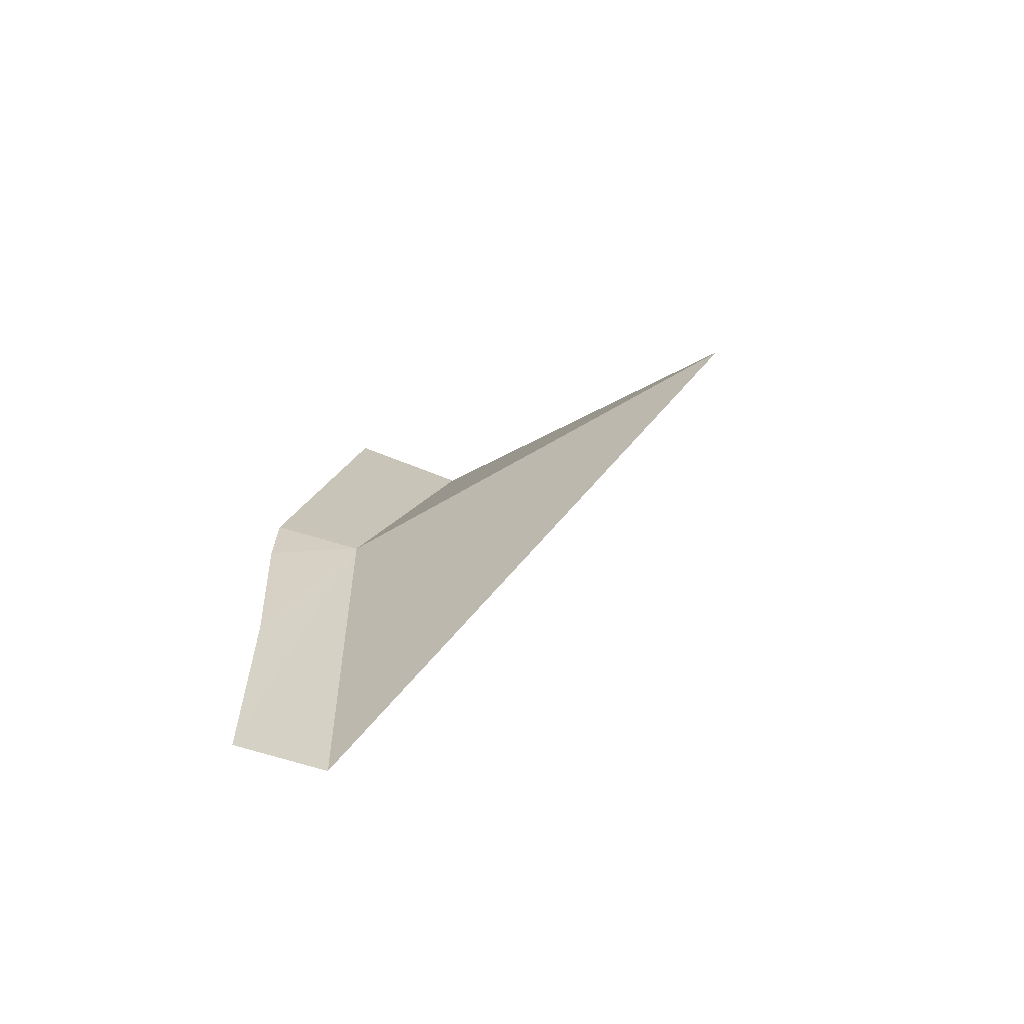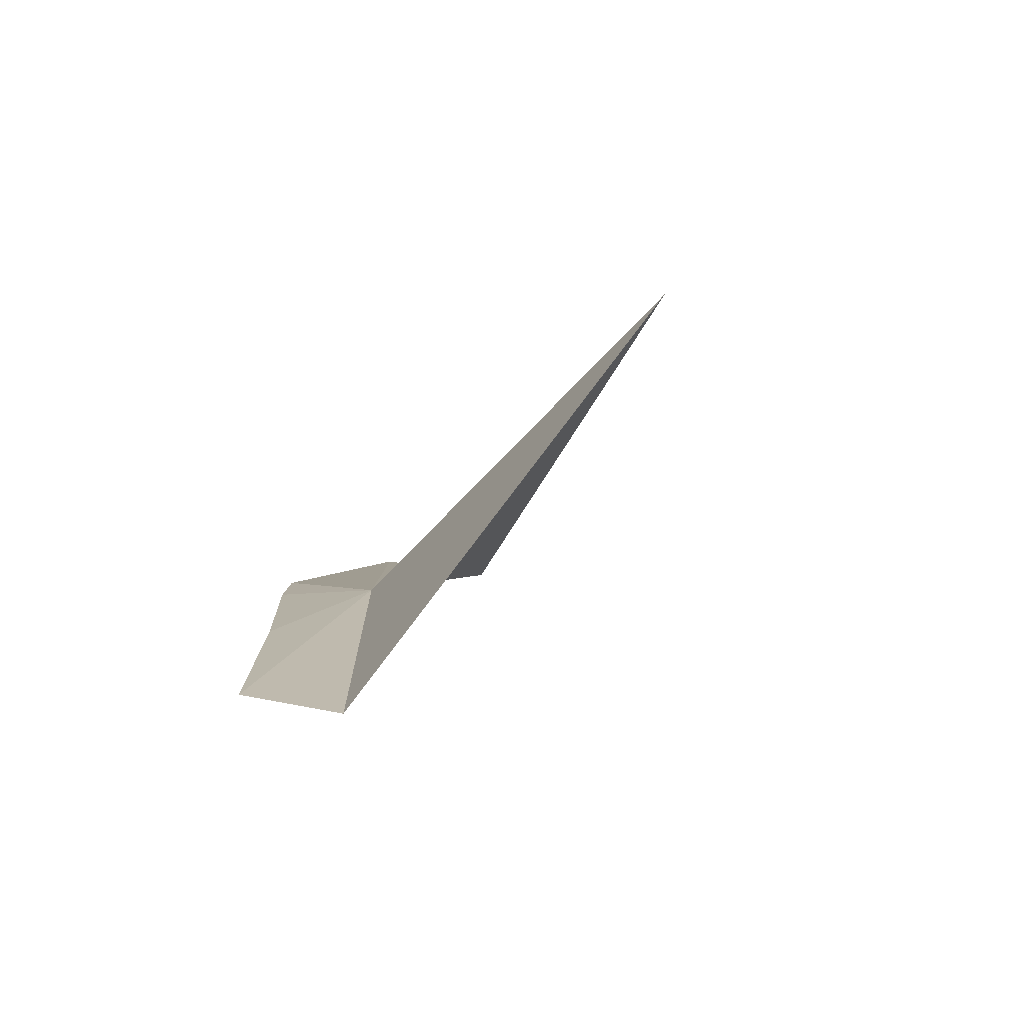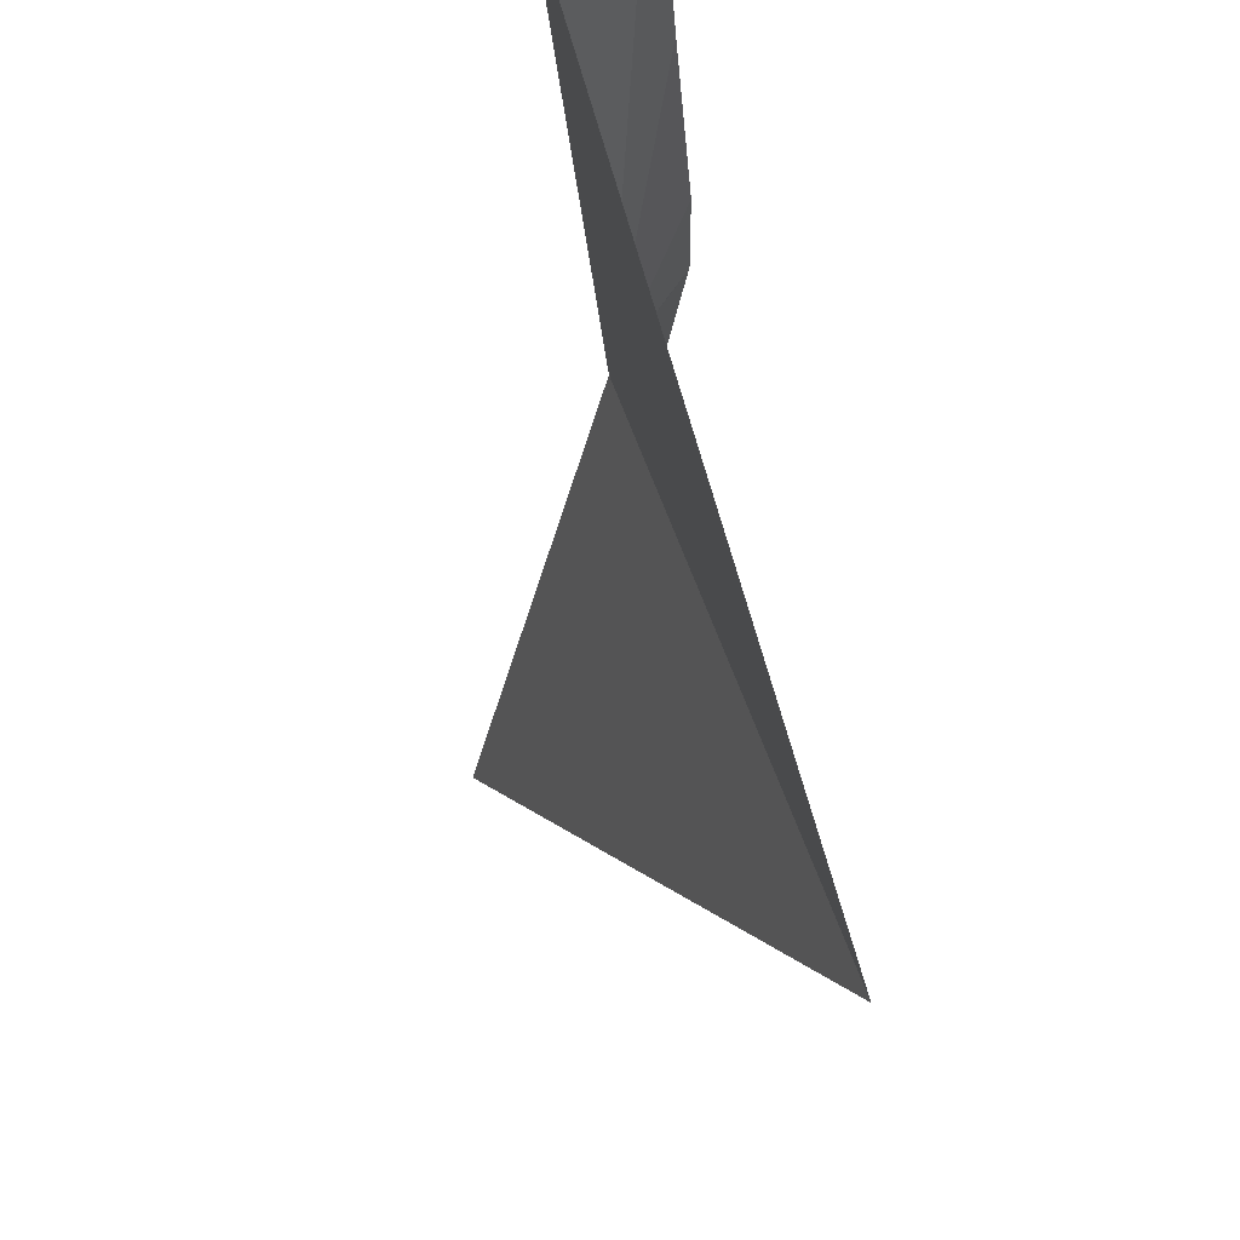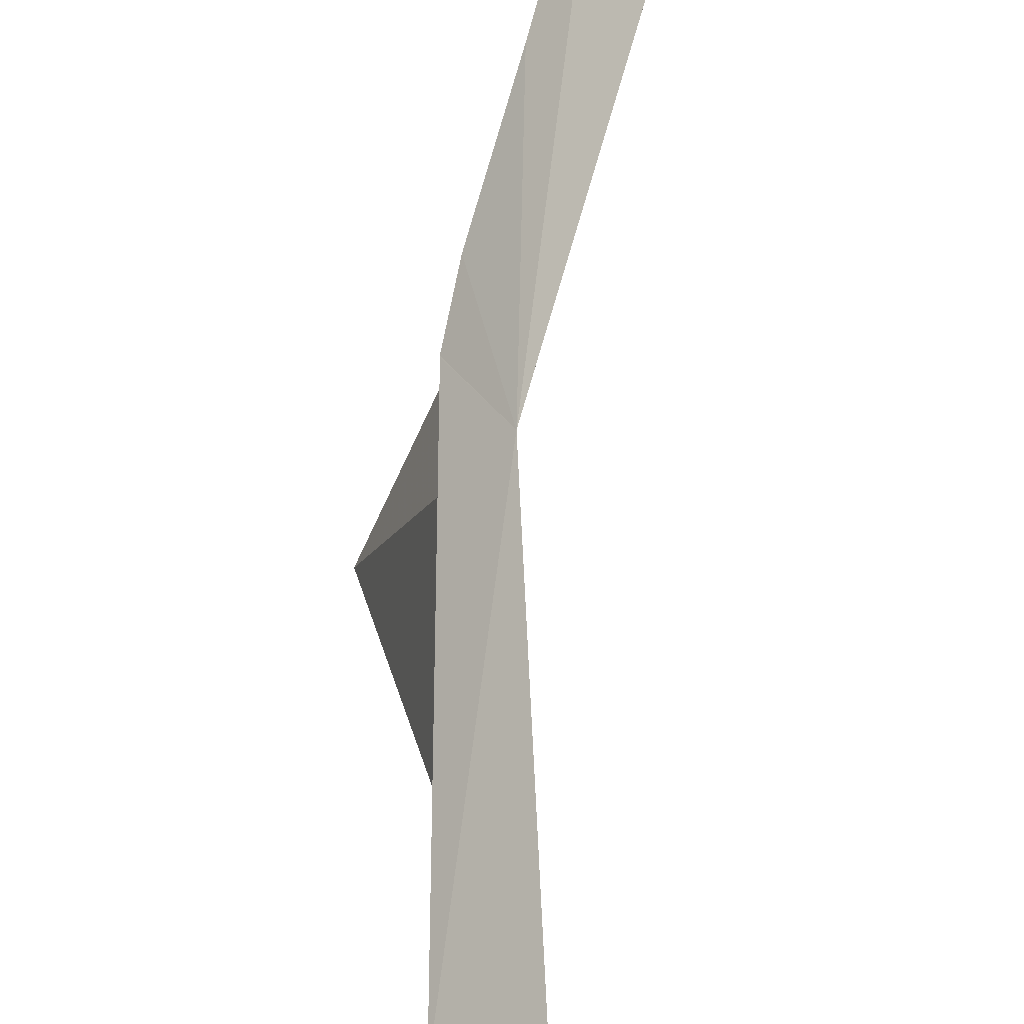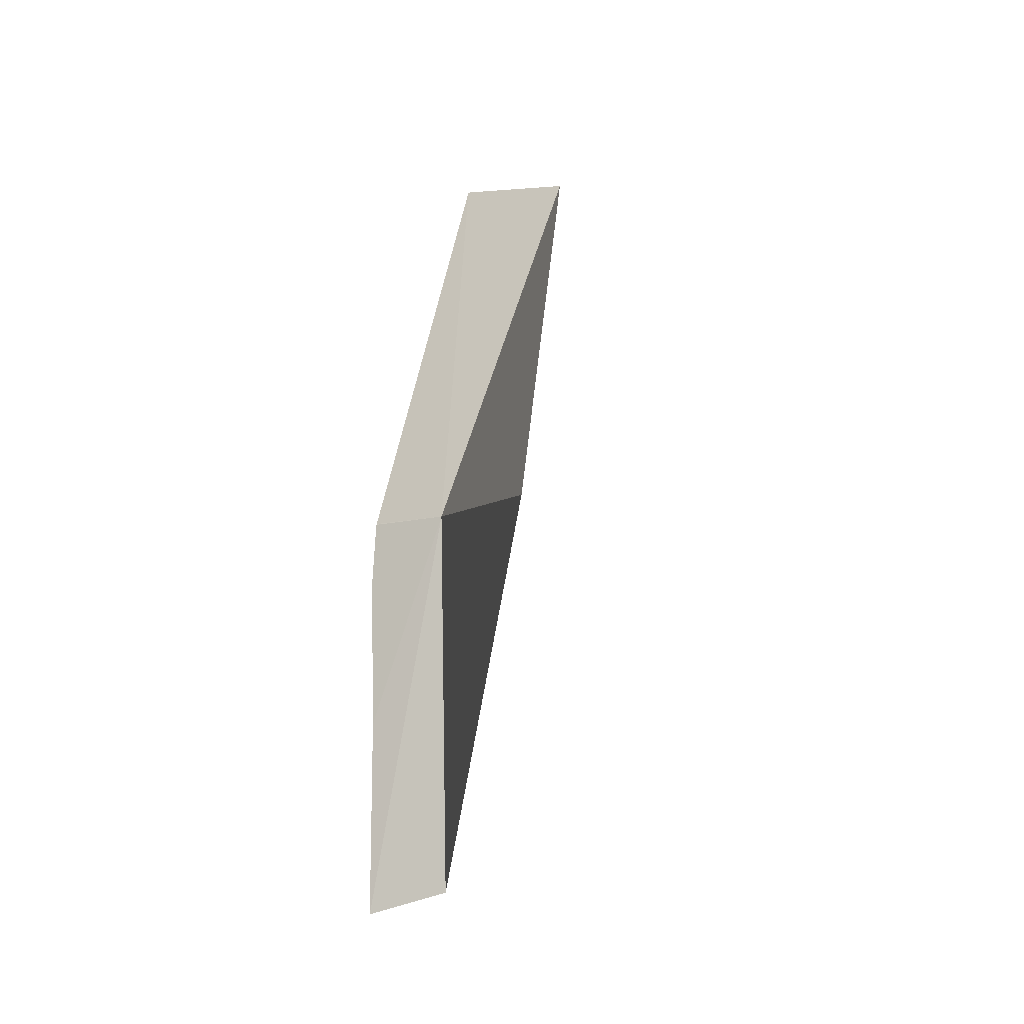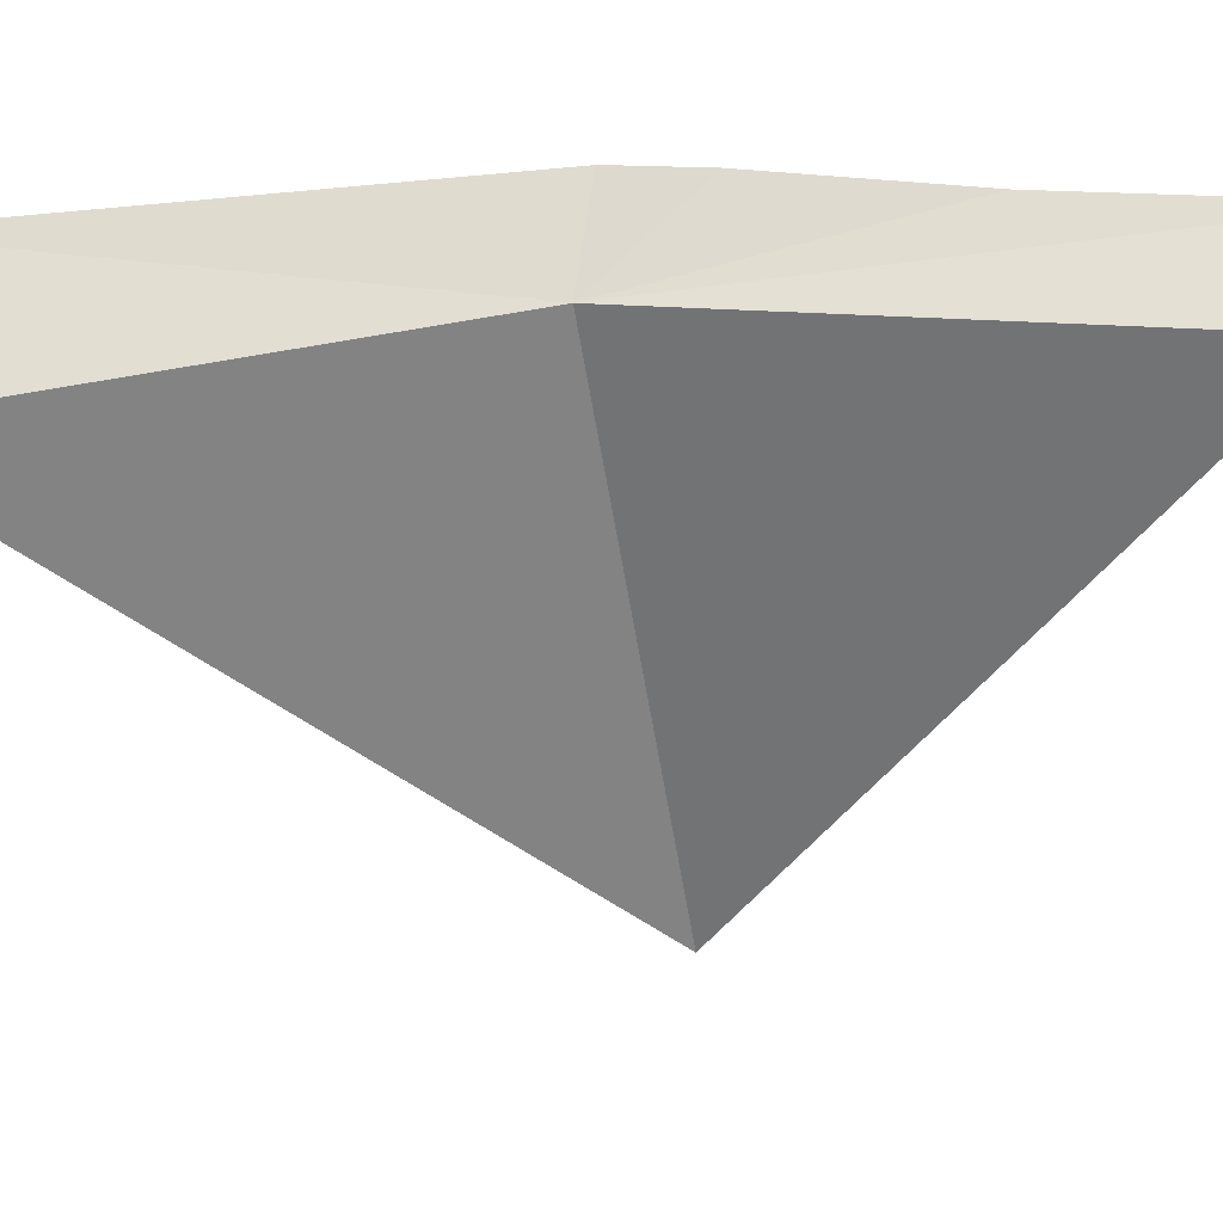
<metadata>
{"format":"obj","ext":"obj","renderer":"f3d","projection":"perspective","resolution":1024,"background":"white","views":[{"elev":-64.1,"azim":-74.8,"up":"+Z"},{"elev":-78.2,"azim":-61.8,"up":"+Z"},{"elev":-29.2,"azim":-175.7,"up":"+Y"},{"elev":66.5,"azim":14.4,"up":"+Y"},{"elev":-9.2,"azim":-29.8,"up":"+Z"},{"elev":13.8,"azim":100.1,"up":"+Y"}]}
</metadata>
<code>
v 23.7 -0.4229 114.6
v 22.22 1.748 114.5
v 25.34 0.7036 127.1
v 22.21 1.754 114.5
v 22.03 1.46 107.4
v 22.06 1.727 112.3
v 23.86 -0.5768 101.6
v 19.41 -13.43 113.1
v 27.49 -2.284 126.8
v 21.95 1.377 100.9
f 1 2 3
f 1 4 2
f 1 5 6
f 1 6 4
f 1 10 5
f 1 7 10
f 1 3 9
f 1 8 7
f 1 9 8

</code>
